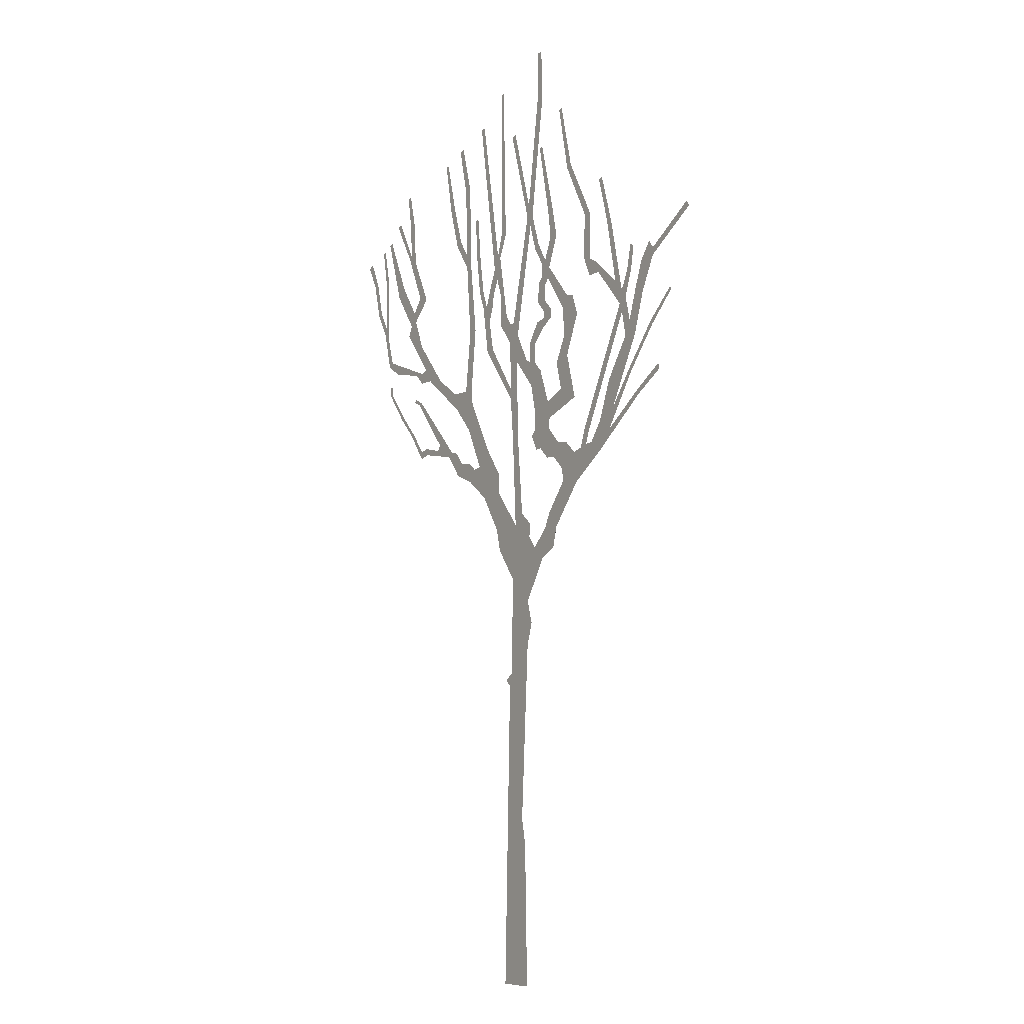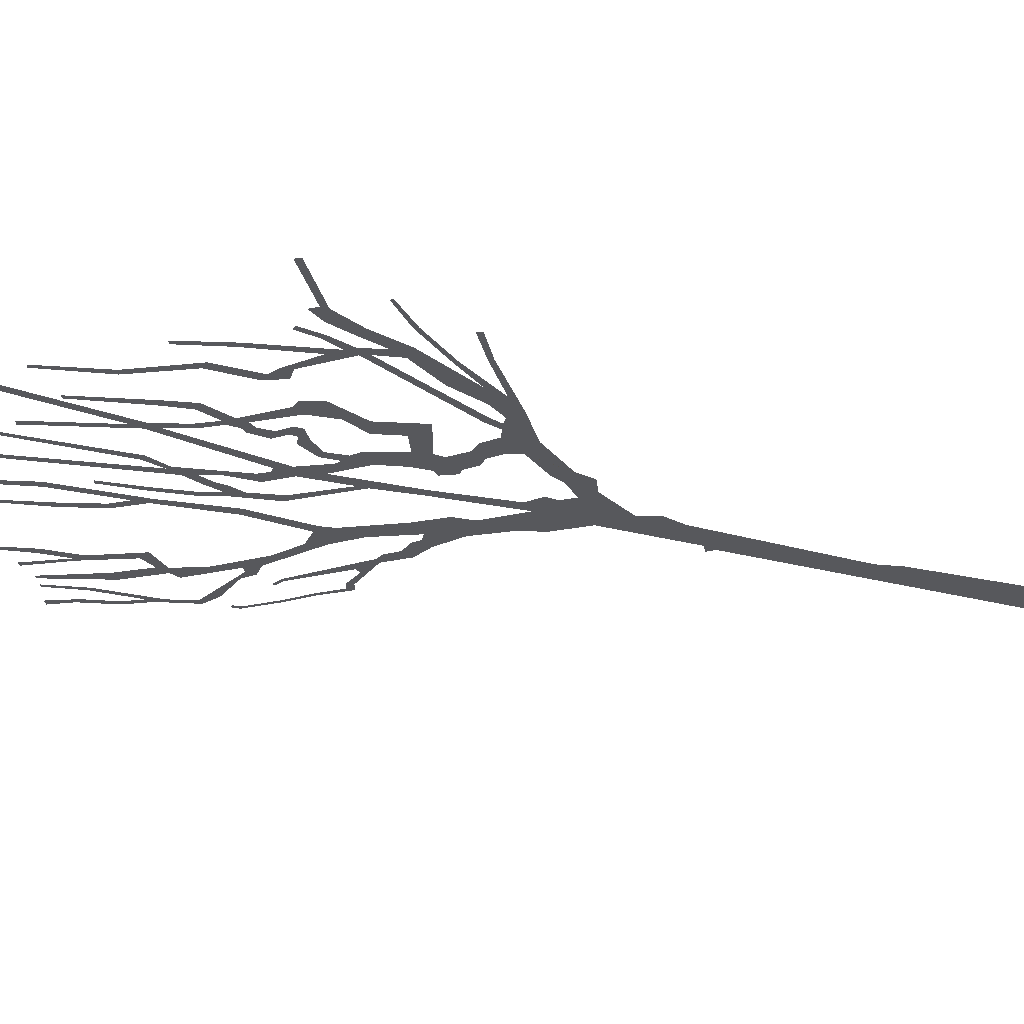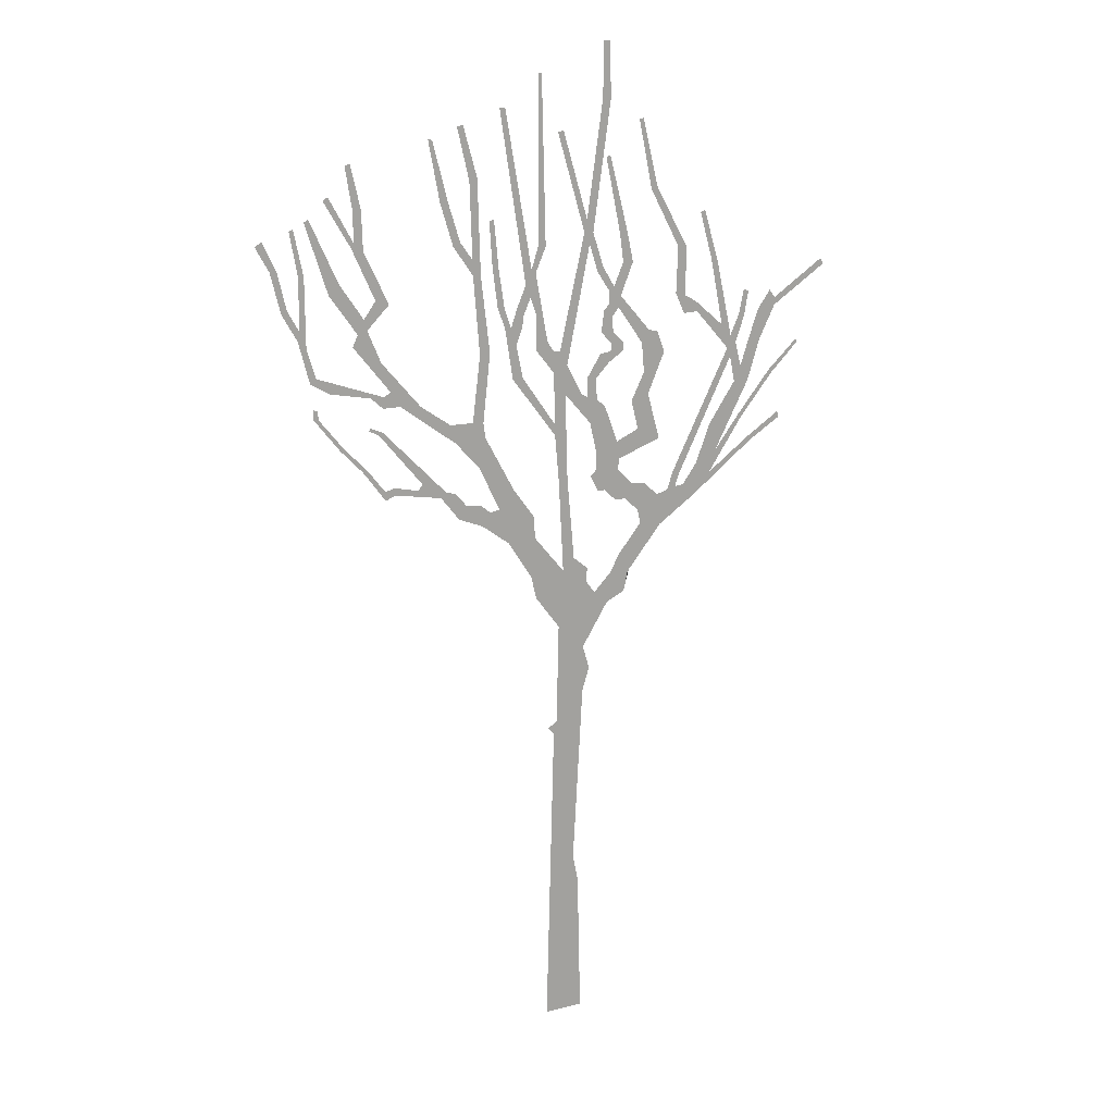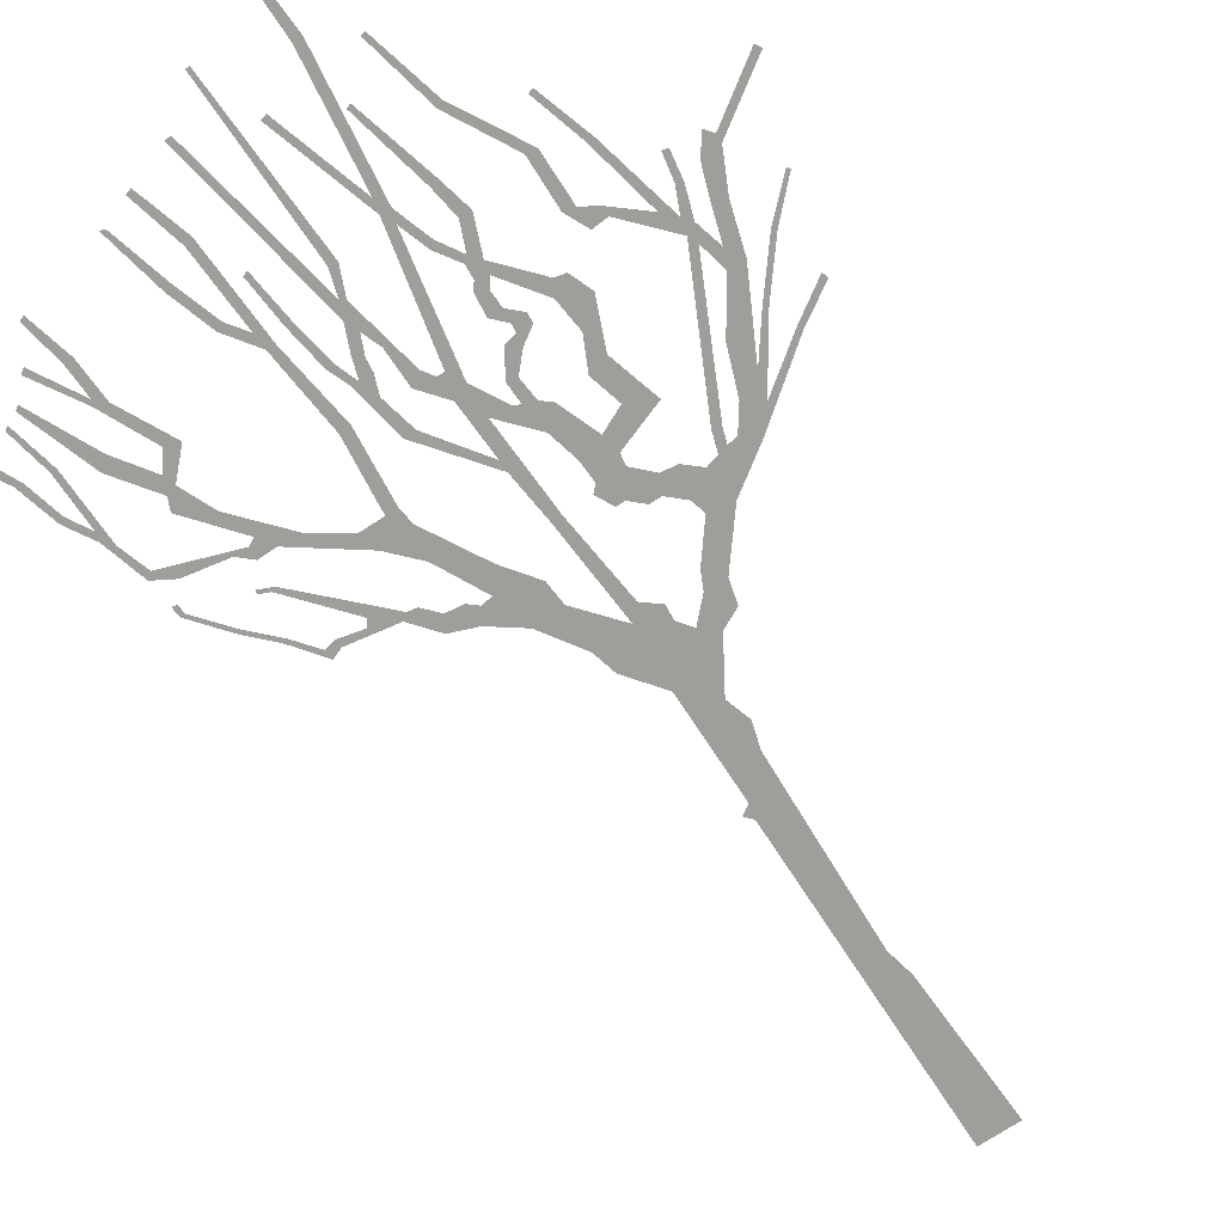
<metadata>
{"format":"obj","ext":"obj","renderer":"f3d","projection":"perspective","resolution":1024,"background":"white","views":[{"elev":-7.6,"azim":-124.8,"up":"+Y"},{"elev":-28.7,"azim":-110.0,"up":"+Z"},{"elev":17.0,"azim":152.9,"up":"+Y"},{"elev":-70.8,"azim":-145.8,"up":"+Z"}]}
</metadata>
<code>
g treeBAFront_geo
v -1.35 8.145 2.403e-06
v -1.124 7.371 3.341e-06
v -1.058 7.065 3.531e-06
v -1.35 8.145 2.403e-06
v -1.058 7.065 3.531e-06
v -0.9522 7.654 1.654e-06
v 3.232 13.35 1.465e-06
v 3.466 13.98 1.384e-06
v 3.389 14.01 1.092e-06
v 3.367 13.36 4.487e-06
v 3.216 12.74 1.64e-06
v 3.356 12.88 4.016e-06
v 3.402 12.82 2.78e-06
v 2.833 11.96 3.36e-06
v 3.811 13.51 3.467e-06
v 3.733 13.56 1.682e-06
v 3.045 12.03 1.79e-06
v 3.183 11.61 2.224e-06
v 3.23 11.77 1.357e-06
v 3.333 11.56 2.443e-06
v 2.977 11.11 6.728e-07
v 3.761 12.16 3.259e-06
v 3.414 11.39 1.555e-07
v 3.596 12.31 2.814e-06
v 4.103 13.23 2.629e-06
v 4.036 13.27 3.993e-06
v 2.364 10.4 2.048e-06
v 2.838 10.67 2.194e-06
v 2.946 10.6 1.735e-06
v 2.692 10.44 2.086e-06
v 1.89 10.07 2.735e-06
v 1.812 9.782 2.33e-06
v 2.964 10.43 2.355e-06
v 3.154 10.61 2.741e-06
v 3.789 10.74 2.807e-06
v 1.523 10.06 1.36e-06
v 3.988 10.98 2.431e-06
v 4.081 10.91 1.261e-06
v 4.251 11.55 2.133e-06
v 4.122 11.42 2.163e-06
v 1.436 9.371 3.694e-06
v 4.215 11.68 2.249e-06
v 4.483 11.96 1.678e-06
v 4.213 12.48 1.793e-06
v 4.396 12 3.887e-06
v 4.126 12.46 1.381e-06
v 4.329 13.11 3.089e-06
v 4.267 13.15 3.056e-06
v 4.634 12.57 1.313e-06
v 4.521 12.54 2.193e-06
v 4.843 12.94 2.906e-06
v 4.734 13 3.528e-06
v 1.352 10.04 2.475e-06
v 1.234 11.1 2.15e-06
v 1.322 9.81 1.904e-06
v 1.399 11.09 2.943e-06
v 1.092 8.666 1.565e-06
v 1.372 12.25 1.541e-06
v 0.8557 8.951 2.167e-07
v 1.497 12.27 3.09e-06
v 0.5174 8.481 3.041e-06
v 1.503 12.5 1.499e-06
v 1.809 12.72 2.391e-06
v 1.414 13.69 2.236e-06
v 1.696 12.77 6.055e-07
v 1.54 13.65 4.026e-06
v 1.724 14.43 4.357e-06
v 1.633 14.46 3.429e-06
v 2.008 13.37 2.415e-06
v 1.897 13.42 1.813e-06
v 2.183 14.28 2.841e-06
v 2.115 14.27 3.38e-06
v 0.9485 8.116 1.151e-06
v 0.495 8.135 1.558e-06
v 0.5636 7.516 3.654e-06
v 0.0108 7.543 1.593e-06
v 1.391 8.445 4e-06
v 1.252 8.64 3.545e-06
v 1.39 8.759 2.574e-06
v 1.766 8.595 3.727e-06
v 1.642 8.795 2.078e-06
v 0.4794 7.164 2.434e-06
v 2.064 8.969 3.03e-06
v 1.833 9.01 2.891e-06
v 0.08937 6.641 2.881e-06
v 1.971 9.041 3.09e-06
v 2.361 9.221 2.429e-06
v 2.428 9.128 2.729e-06
v 3.045 10.05 1.327e-06
v 2.791 9.102 3.351e-07
v 2.978 10.08 6.42e-07
v 3.199 10.12 4.148e-06
v 3.173 10.17 3.405e-06
v 2.802 9.215 2.535e-06
v 2.955 9.041 3.051e-06
v 2.96 9.179 1.52e-06
v 3.304 9.512 2.208e-06
v 3.227 9.523 2.928e-06
v 3.642 9.866 8.804e-07
v 3.596 9.907 3.55e-06
v 4.048 10.38 2.597e-06
v 3.971 10.37 3.296e-06
v 4.054 10.53 2.107e-06
v 3.982 10.51 3.127e-06
v -3.69 10.31 1.469e-06
v -4.128 10.81 1.668e-06
v -4.164 10.77 5.815e-06
v -3.651 10.37 5.123e-06
v -3.141 9.638 3.041e-06
v -3.088 9.685 2.755e-06
v -2.587 8.817 3.177e-06
v -2.684 9.153 1.838e-06
v -2.342 8.99 4.743e-06
v -2.578 9.604 2.79e-06
v -3.01 10.24 2.484e-06
v -2.11 8.672 2.119e-06
v -3.256 10.23 1.694e-06
v -1.702 8.075 3.622e-06
v -1.966 8.656 2.678e-06
v -2.325 8.497 2.141e-06
v -3.294 9.327 3.798e-06
v -3.333 9.259 1.883e-06
v -3.827 9.668 3.112e-06
v -3.855 9.577 3.482e-06
v -1.826 8.619 3.08e-06
v -1.642 8.569 1.741e-06
v -1.919 8.895 4.273e-06
v -2.038 8.857 3.092e-06
v -2.873 10.79 3.608e-06
v -2.929 10.65 2.157e-06
v -3.023 10.87 3.073e-06
v -3.122 10.48 3.23e-06
v -3.276 10.95 4.033e-06
v -3.458 10.87 4.553e-07
v -3.429 11.37 4.998e-06
v -3.718 11.4 3.506e-06
v -3.723 11.52 3.193e-06
v -3.627 11.64 4.172e-06
v -4.558 12.07 2.603e-06
v -4.605 11.98 3.479e-06
v -2.927 10.99 2.573e-06
v -3.075 11.31 2.086e-06
v -3.167 11.28 2.135e-06
v -3.152 11.69 1.659e-06
v -3.236 11.66 3.57e-06
v -2.763 11.17 6.102e-07
v -2.315 11.41 2.523e-06
v -2.556 12.21 1.629e-06
v -2.285 11.58 1.638e-06
v -2.665 12.17 3.097e-06
v -2.347 12.95 2.811e-06
v -2.423 12.97 3.249e-06
v -2.08 11.4 3.68e-06
v -2.092 11.69 4.783e-06
v -1.933 11.73 3.305e-06
v -1.959 12.45 4.014e-06
v -2.111 12.42 2.277e-06
v -1.482 13.35 1.197e-06
v -1.583 13.38 3.425e-06
v -1.264 14.4 2.071e-06
v -1.331 14.42 6.851e-06
v -1.073 12.73 2.039e-06
v -0.707 13.87 1.844e-06
v -0.7744 13.9 1.827e-06
v -0.9473 12.72 3.486e-06
v -1.173 12.27 2.778e-06
v -1.005 12.28 1.066e-06
v -0.9693 11.77 1.847e-06
v -0.8522 11.92 3.199e-06
v -0.7746 11.85 4.684e-07
v -0.5677 12.17 2.717e-06
v -0.6601 12.24 2.211e-06
v -0.4299 12.59 2.023e-06
v -0.7592 11.65 2.715e-06
v -0.4904 12.77 5.404e-06
v -0.9305 11.6 3.212e-06
v -1.463 11.2 3.693e-06
v -0.8337 11.47 1.893e-06
v -0.6809 11.56 1.069e-06
v -0.8381 11.23 2.437e-06
v -0.6383 11.24 3.197e-06
v -1.021 11.05 3.231e-06
v -0.8124 11.05 3.839e-06
v -1.011 10.92 2.435e-06
v -0.8006 10.93 2.103e-06
v -0.7686 10.76 3.395e-06
v -0.6213 10.9 3.584e-06
v -0.5435 10.52 4.259e-06
v -0.4011 10.56 8.971e-07
v -0.5701 10.2 2.437e-06
v -0.4031 10.26 1.738e-06
v -0.7082 10.08 1.65e-06
v -0.4498 9.846 4.323e-06
v -0.921 9.5 2.335e-06
v -0.02465 10.34 2.677e-06
v -0.5514 9.41 1.965e-06
v -0.3071 10.31 1.882e-06
v -0.9661 9.227 2.448e-06
v -1.285 9.665 2.59e-06
v -0.5602 9.094 1.815e-06
v -1.661 9.472 1.826e-06
v -1.171 10.12 4.071e-06
v -1.462 10.2 3.541e-06
v -1.384 10.55 3.466e-06
v -1.738 10.84 3.025e-06
v -1.343 11.01 4.605e-06
v -1.614 11.17 2.611e-06
v -0.9407 9.06 4.278e-06
v -0.7086 8.751 3.027e-06
v -0.5899 8.749 2.957e-06
v -0.4622 8.996 3.853e-06
v -0.9003 8.572 3.837e-06
v -1.191 8.802 1.775e-06
v -1.069 8.57 1.891e-06
v -1.416 8.769 2.637e-06
v -1.294 8.359 3.671e-07
v -1.642 8.569 1.741e-06
v -1.35 8.145 2.403e-06
v -0.3878 7.317 1.426e-06
v -0.1755 7.724 1.607e-06
v -0.4109 7.528 4.861e-06
v -0.5369 7.115 2.939e-06
v 0.08677 8.979 4.059e-06
v -0.06145 8.99 2.759e-06
v 0.1531 9.722 2.394e-06
v -0.339 6.244 2.466e-06
v -0.8341 7.413 3.52e-06
v -0.7619 6.922 1.713e-06
v -0.9522 7.654 1.654e-06
v -1.058 7.065 3.531e-06
v -0.446 5.878 2.221e-06
v -0.3325 5.511 1.999e-07
v 0.1265 5.068 4.17e-06
v -0.1723 2.684 5.031e-07
v 0.1509 9.885 3.302e-06
v 0.8591 10.66 2.719e-06
v 0.6911 10.66 2.346e-06
v 0.1725 10.69 1.325e-06
v 0.9837 11.44 2.923e-06
v 0.7979 11.17 2.696e-06
v -0.05524 10.79 3.002e-06
v 0.1762 4.858 4.489e-06
v 0.2755 4.969 2.824e-06
v 0.3067 -3.989e-07 1.813e-06
v -0.2567 2.262 2.65e-06
v -0.3067 4.452e-07 1.167e-06
v 0.8828 11.44 1.079e-06
v 1.099 11.75 4.108e-06
v 0.9905 11.75 3.899e-06
v 1.181 12.36 3.403e-06
v 1.081 12.34 1.558e-06
v 1.227 13.05 4.161e-06
v 1.152 13.07 3.425e-06
v 0.7845 11.72 1.707e-06
v 0.6971 11.43 4.165e-06
v 0.6752 11.61 2.532e-06
v 0.6376 12.06 1.823e-06
v 0.5603 11.87 1.082e-06
v 0.4719 12.23 2.711e-06
v 0.4611 11.6 1.805e-06
v 0.278 11.18 4.223e-06
v 0.4644 11.06 1.621e-06
v 0.1683 11.01 2.87e-06
v 0.06676 11.01 8.626e-07
v -0.3411 12.78 3.216e-06
v -0.385 12.97 2.688e-06
v 0.008888 14.3 3.429e-06
v 0.09913 14.27 2.682e-06
v -0.6422 14.74 1.254e-06
v -0.777 14.73 2.102e-06
v -0.653 15.56 3.336e-07
v -0.7543 15.56 2.285e-06
v 0.3063 12.61 2.802e-06
v 0.4274 15.14 2.655e-06
v 0.3666 15.14 3.325e-06
v 0.4275 12.64 2.141e-06
v 0.5397 12.28 2.539e-06
v 0.9572 14.67 1.261e-06
v 1.047 14.67 5.21e-06
v -1.642 8.569 1.741e-06
v -1.702 8.075 3.622e-06
v -1.124 7.371 3.341e-06
v -1.35 8.145 2.403e-06
g treeBAFront_geo_0
f 3 2 1
f 6 5 4
f 9 8 7
f 8 10 7
f 7 10 11
f 10 12 11
f 12 13 11
f 11 13 14
f 15 13 12
f 16 15 12
f 13 17 14
f 14 17 18
f 17 19 18
f 19 20 18
f 18 20 21
f 22 20 19
f 20 23 21
f 24 22 19
f 25 22 24
f 26 25 24
f 21 23 27
f 23 28 27
f 28 29 27
f 29 30 27
f 27 30 31
f 30 32 31
f 33 30 29
f 34 33 29
f 35 34 29
f 31 32 36
f 37 35 29
f 38 35 37
f 39 38 37
f 40 39 37
f 32 41 36
f 42 39 40
f 43 39 42
f 44 42 40
f 45 43 42
f 46 44 40
f 47 44 46
f 48 47 46
f 49 43 45
f 50 49 45
f 51 49 50
f 52 51 50
f 36 41 53
f 36 53 54
f 41 55 53
f 56 36 54
f 41 57 55
f 56 54 58
f 57 59 55
f 60 56 58
f 61 59 57
f 62 60 58
f 63 60 62
f 62 58 64
f 65 63 62
f 66 62 64
f 67 66 64
f 68 67 64
f 69 63 65
f 70 69 65
f 71 69 70
f 72 71 70
f 73 61 57
f 74 61 73
f 75 74 73
f 76 74 75
f 77 73 57
f 78 77 57
f 79 77 78
f 80 77 79
f 81 80 79
f 82 76 75
f 83 80 81
f 84 83 81
f 82 85 76
f 86 83 84
f 83 86 87
f 88 83 87
f 89 87 86
f 90 83 88
f 91 89 86
f 92 89 91
f 93 92 91
f 94 90 88
f 95 90 94
f 96 95 94
f 97 95 96
f 98 97 96
f 99 97 98
f 100 99 98
f 101 99 100
f 102 101 100
f 103 101 102
f 104 103 102
f 107 106 105
f 106 108 105
f 105 108 109
f 108 110 109
f 109 110 111
f 110 112 111
f 111 112 113
f 113 112 114
f 114 112 115
f 116 111 113
f 112 117 115
f 111 116 118
f 116 119 118
f 120 111 118
f 121 111 120
f 122 121 120
f 123 121 122
f 124 123 122
f 118 119 125
f 126 118 125
f 125 119 127
f 119 128 127
f 127 128 129
f 128 130 129
f 129 130 131
f 131 130 132
f 130 115 132
f 115 117 132
f 132 117 133
f 117 134 133
f 133 134 135
f 134 136 135
f 136 137 135
f 137 138 135
f 139 137 136
f 140 139 136
f 141 129 131
f 142 141 131
f 143 142 131
f 144 142 143
f 145 144 143
f 146 129 141
f 147 129 146
f 148 146 141
f 149 147 146
f 150 148 141
f 151 148 150
f 152 151 150
f 153 147 149
f 154 153 149
f 155 153 154
f 156 155 154
f 157 156 154
f 158 156 157
f 159 158 157
f 160 158 159
f 161 160 159
f 164 163 162
f 163 165 162
f 162 165 166
f 165 167 166
f 166 167 168
f 167 169 168
f 169 170 168
f 171 170 169
f 172 171 169
f 173 171 172
f 170 174 168
f 175 173 172
f 174 176 168
f 168 176 177
f 178 176 174
f 179 178 174
f 180 178 179
f 181 180 179
f 182 180 181
f 183 182 181
f 184 182 183
f 185 184 183
f 186 184 185
f 187 186 185
f 188 186 187
f 189 188 187
f 190 188 189
f 191 190 189
f 190 191 192
f 191 193 192
f 192 193 194
f 195 193 191
f 193 196 194
f 197 195 191
f 194 196 198
f 199 194 198
f 196 200 198
f 201 199 198
f 202 199 201
f 203 202 201
f 204 202 203
f 205 204 203
f 206 204 205
f 207 206 205
f 177 206 207
f 176 206 177
f 198 200 208
f 200 209 208
f 210 209 200
f 211 210 200
f 209 212 208
f 208 212 213
f 212 214 213
f 213 214 215
f 214 216 215
f 215 216 217
f 216 218 217
f 221 220 219
f 220 76 219
f 219 76 222
f 76 220 223
f 220 224 223
f 223 224 225
f 76 226 222
f 222 226 227
f 85 226 76
f 226 228 227
f 227 228 229
f 228 230 229
f 231 226 85
f 232 231 85
f 233 232 85
f 234 232 233
f 224 235 225
f 225 235 236
f 224 195 235
f 235 237 236
f 195 238 235
f 236 237 239
f 238 195 197
f 237 240 239
f 241 238 197
f 242 234 233
f 243 242 233
f 244 234 242
f 245 234 244
f 246 245 244
f 239 240 247
f 248 239 247
f 249 248 247
f 250 248 249
f 251 250 249
f 252 250 251
f 253 252 251
f 247 240 254
f 240 255 254
f 255 256 254
f 254 256 257
f 256 258 257
f 257 258 259
f 258 260 259
f 259 260 261
f 260 262 261
f 261 262 263
f 262 238 263
f 263 238 241
f 264 263 241
f 265 264 241
f 173 265 241
f 266 265 173
f 175 266 173
f 266 267 265
f 267 268 265
f 269 266 175
f 270 269 175
f 271 269 270
f 272 271 270
f 275 274 273
f 274 276 273
f 273 276 259
f 276 277 259
f 277 257 259
f 257 277 278
f 279 257 278
f 282 281 280
f 283 282 280

</code>
